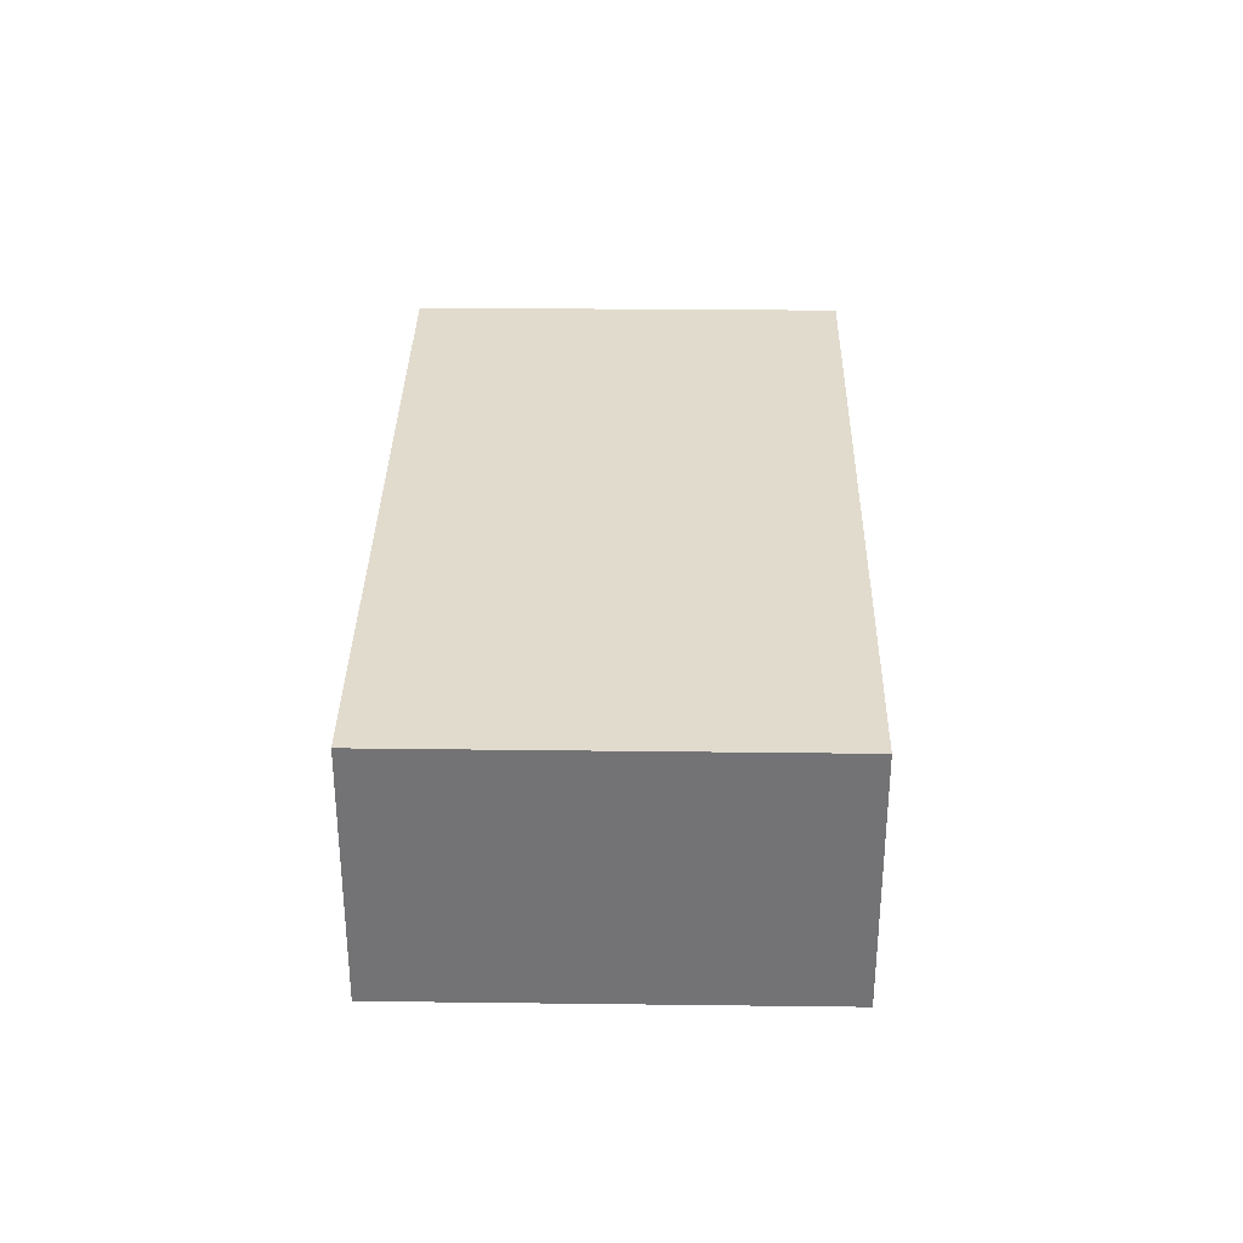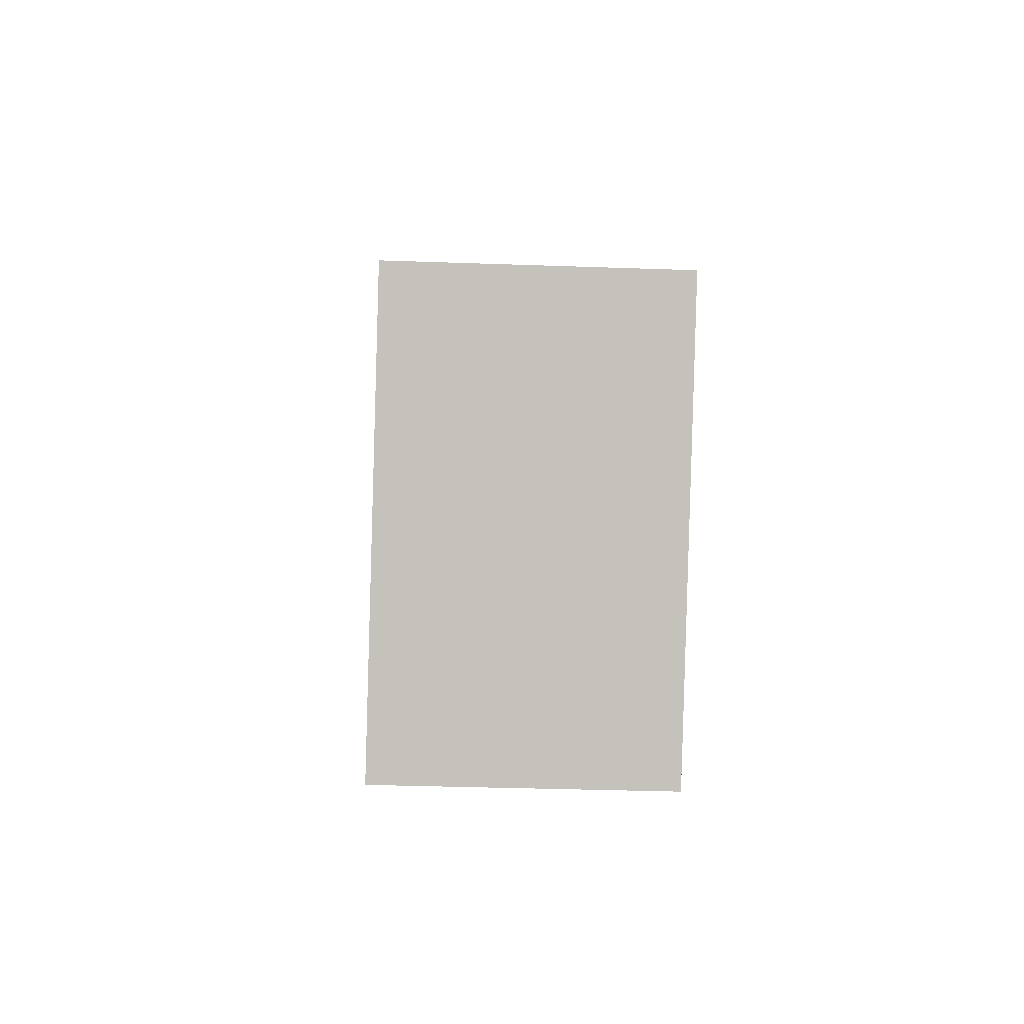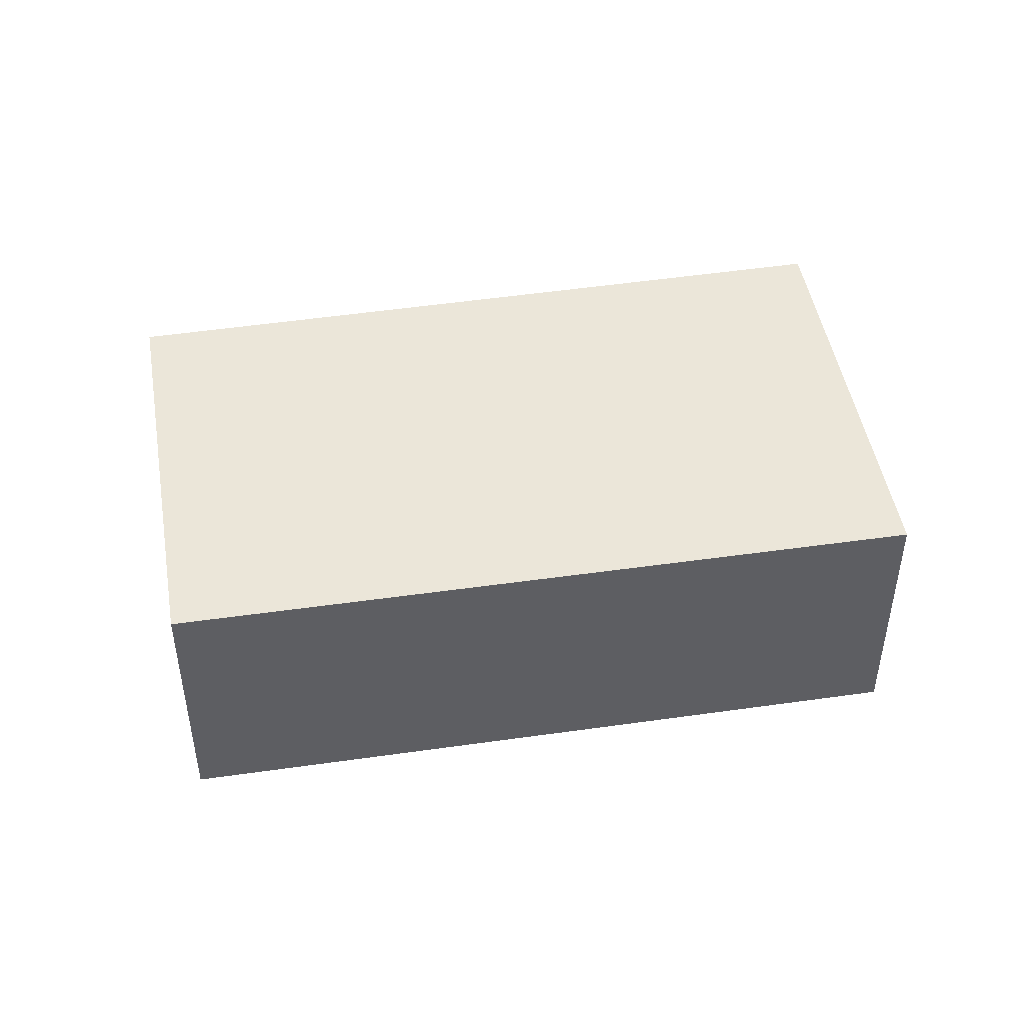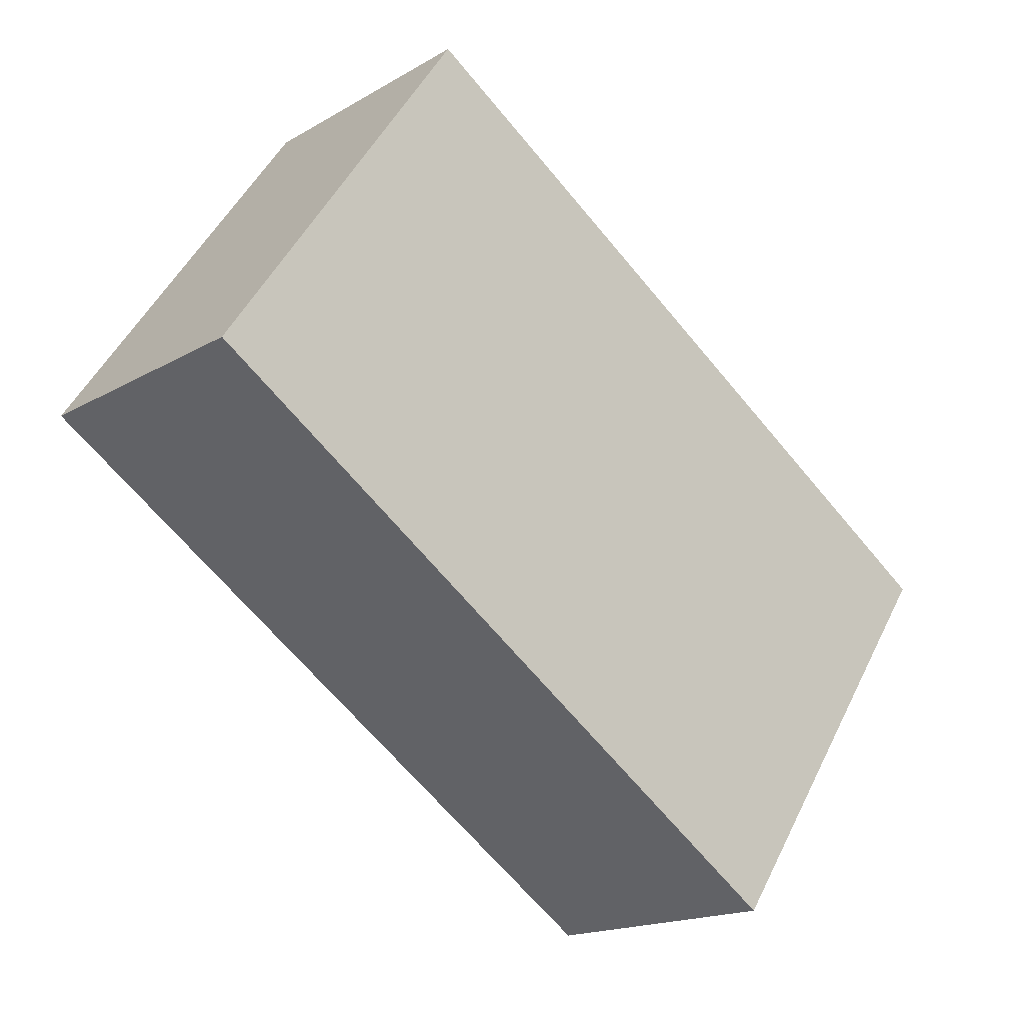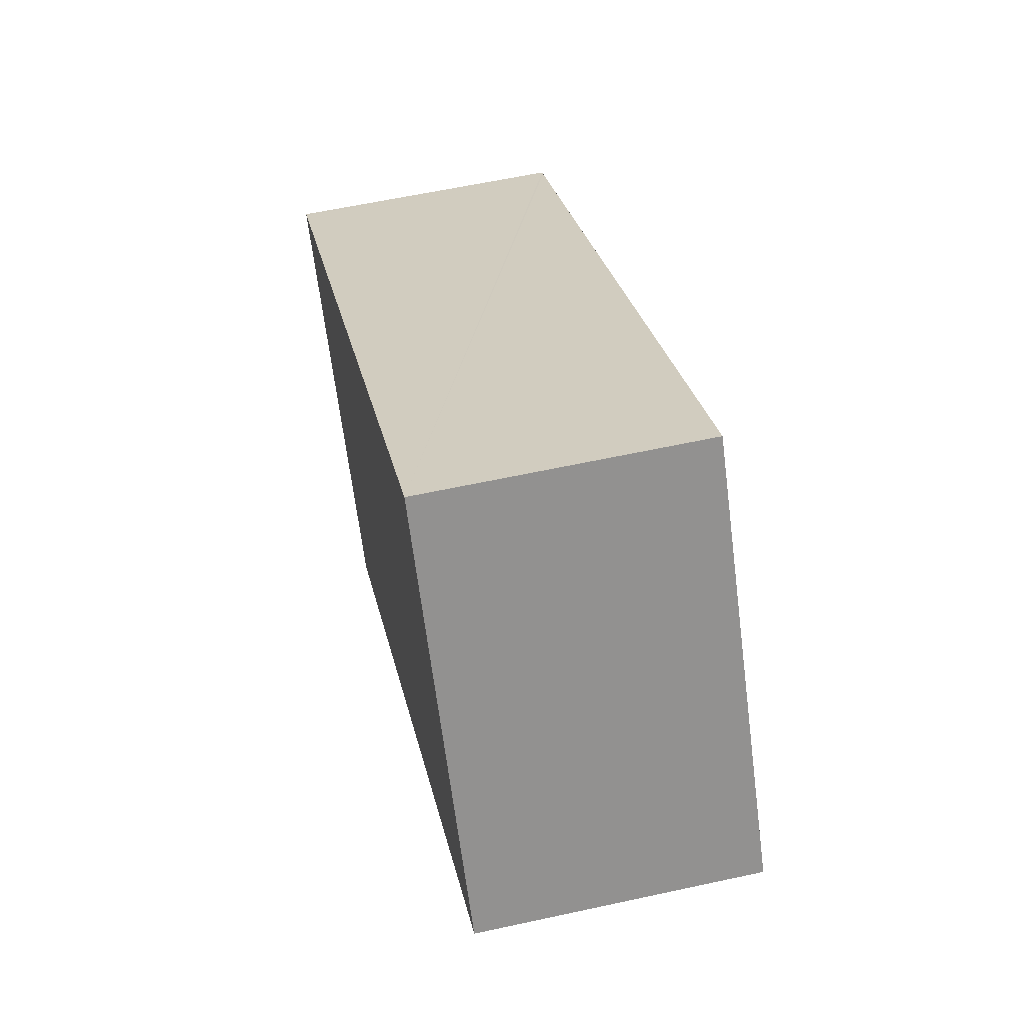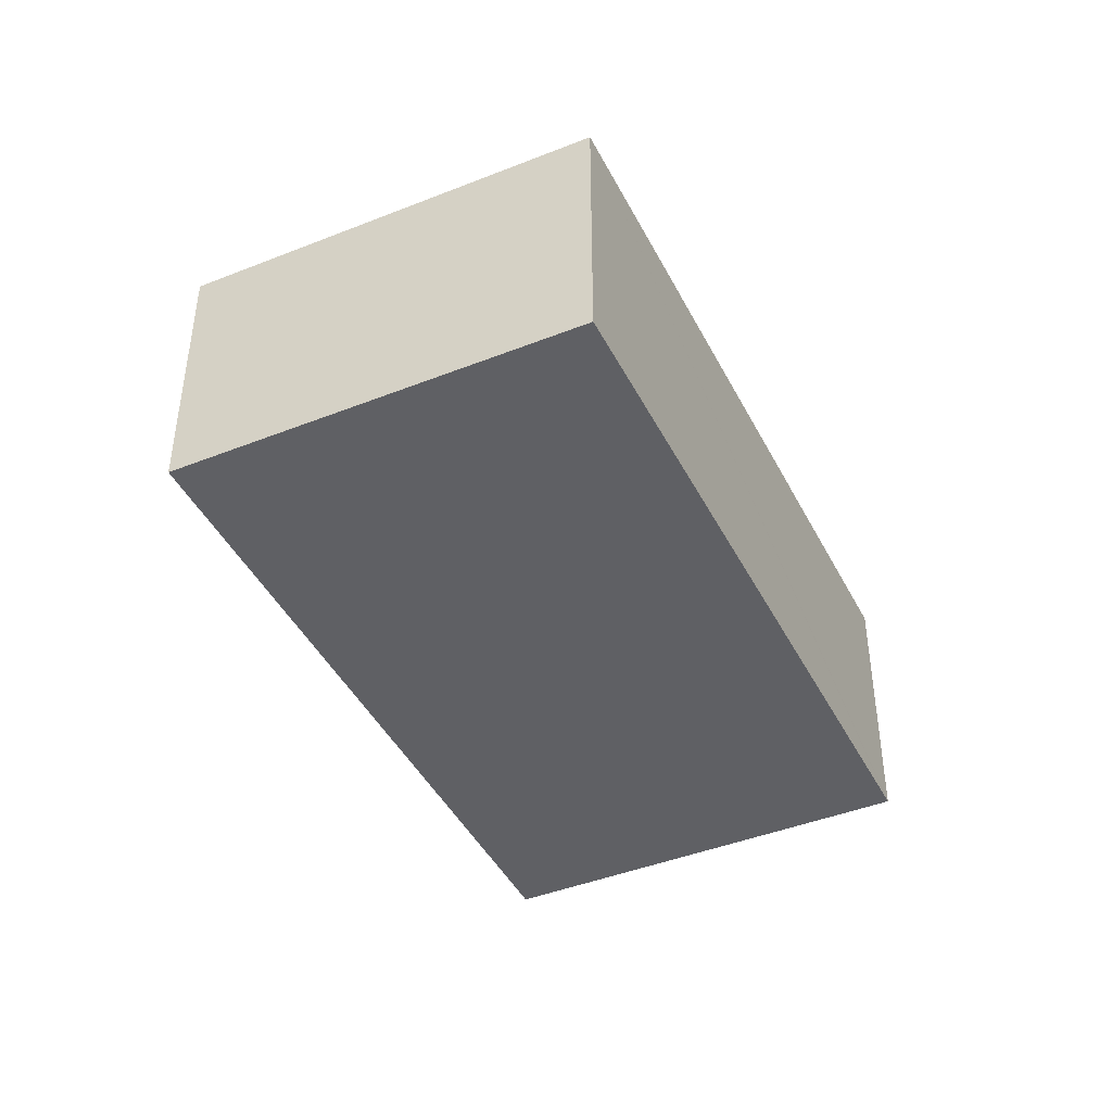
<metadata>
{"format":"obj","ext":"obj","renderer":"f3d","projection":"perspective","resolution":1024,"background":"white","views":[{"elev":33.9,"azim":125.1,"up":"+Y"},{"elev":-31.9,"azim":87.1,"up":"+Z"},{"elev":47.2,"azim":24.6,"up":"+Y"},{"elev":-17.0,"azim":-40.7,"up":"+Z"},{"elev":59.3,"azim":-102.7,"up":"+Z"},{"elev":-43.2,"azim":-30.6,"up":"+Y"}]}
</metadata>
<code>
v  0 2.53 1.549e-16
v  6.04 2.53 -4.021
v  5.994 2.53 -4.089
v  8.335 2.53 -0.636
v  8.288 2.53 -0.604
v  2.312 2.53 3.389
v  8.335 3.894e-17 -0.636
v  6.04 2.462e-16 -4.021
v  5.994 2.504e-16 -4.089
v  0 0 0
v  2.312 -2.075e-16 3.389
v  8.288 3.698e-17 -0.604
g defaultobject
f 1 2 3
f 2 1 4
f 4 1 5
f 5 1 6
f 7 2 4
f 2 7 8
f 2 8 3
f 3 8 9
f 9 1 3
f 1 9 10
f 10 6 1
f 6 10 11
f 5 7 4
f 7 5 6
f 7 6 12
f 12 6 11
f 8 10 9
f 10 8 7
f 10 7 11
f 11 7 12

</code>
